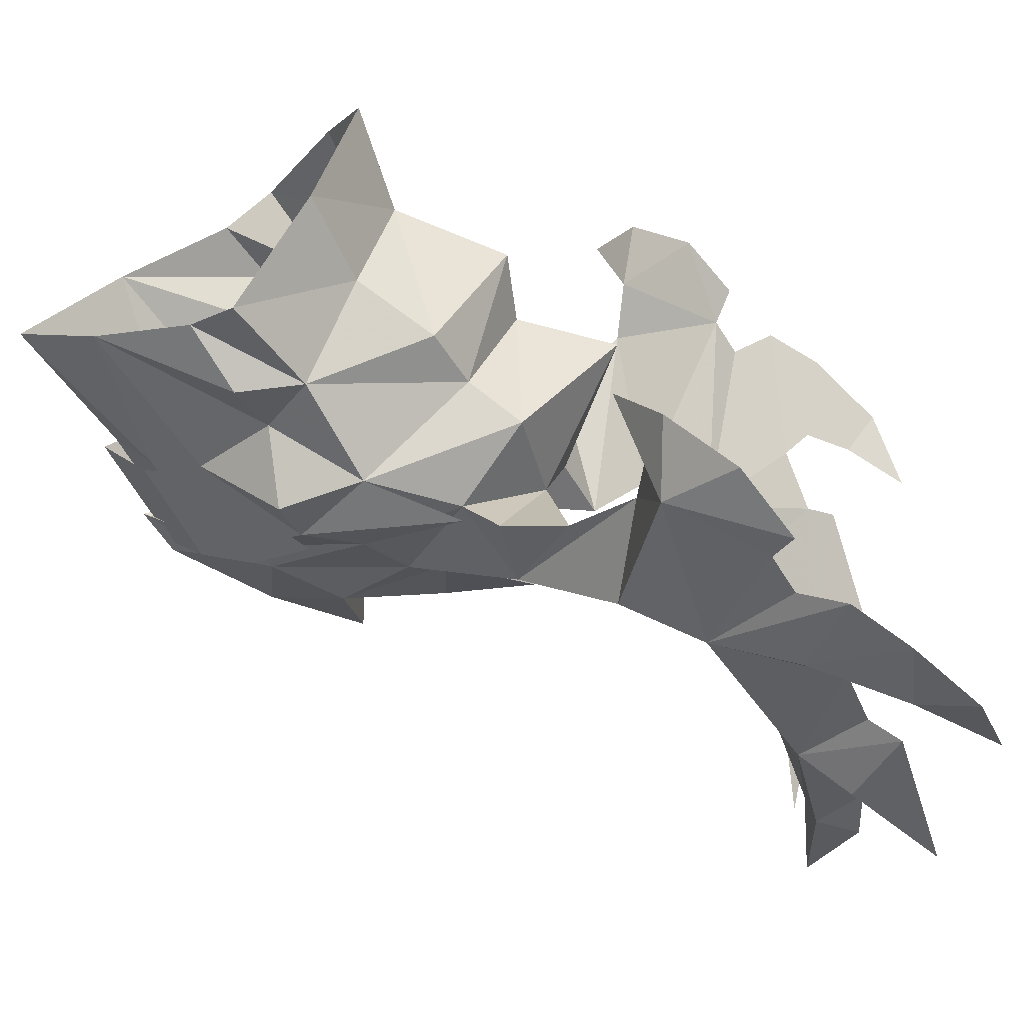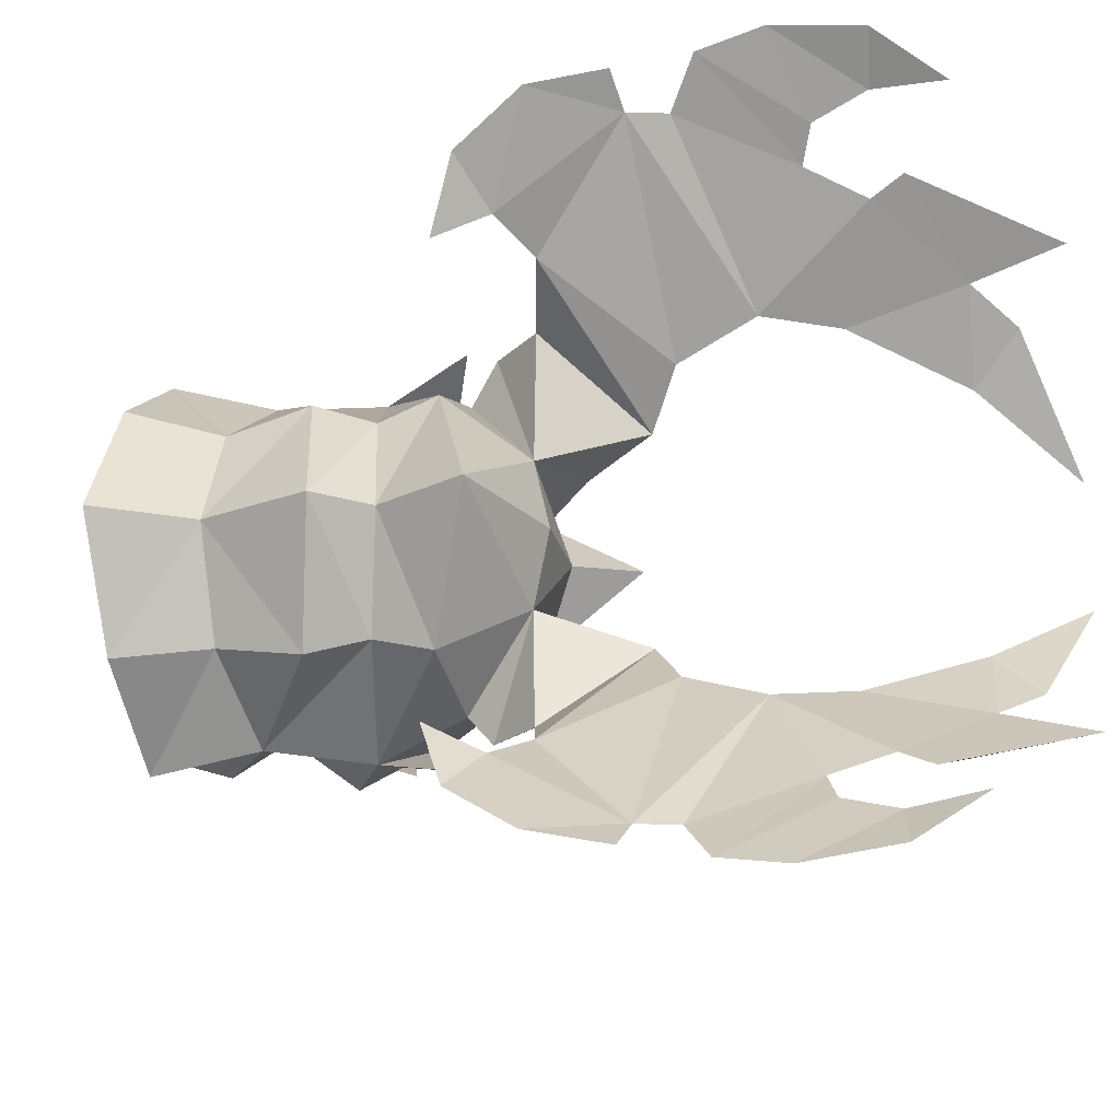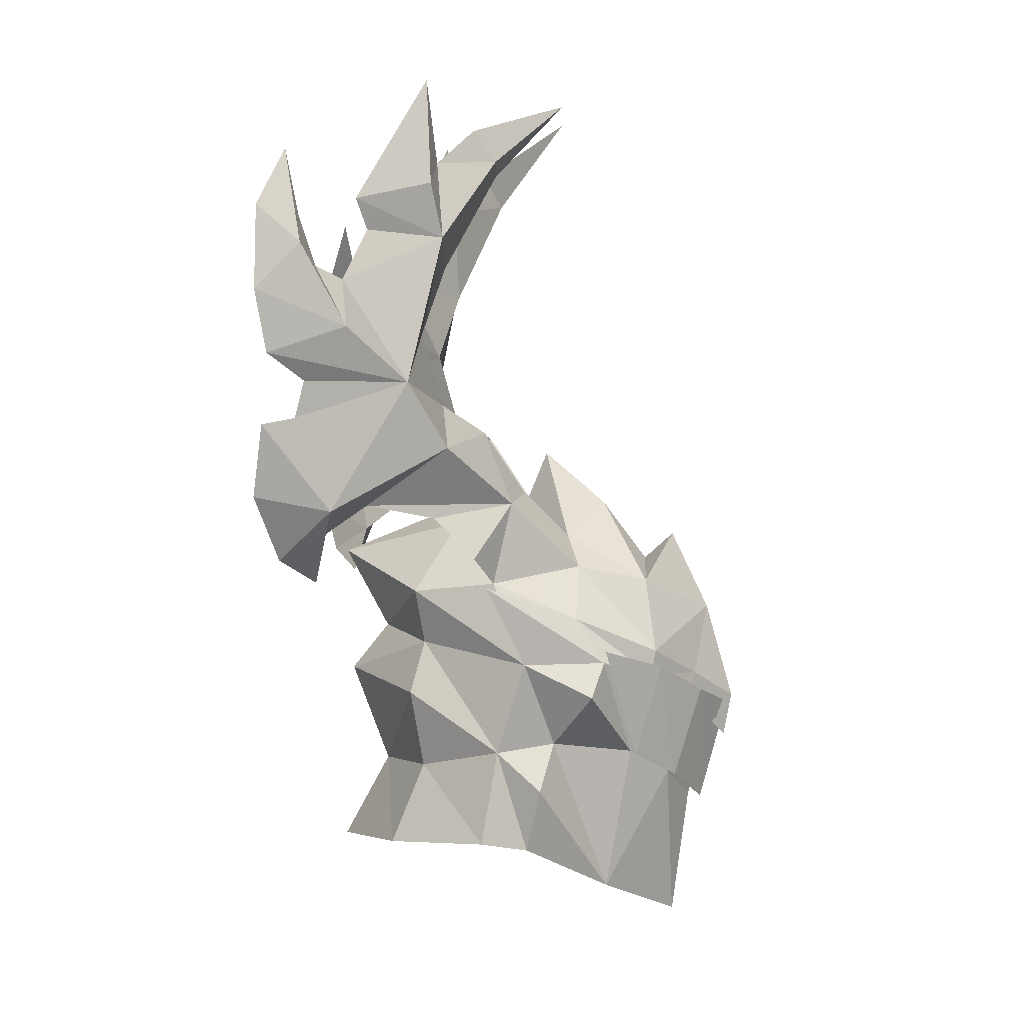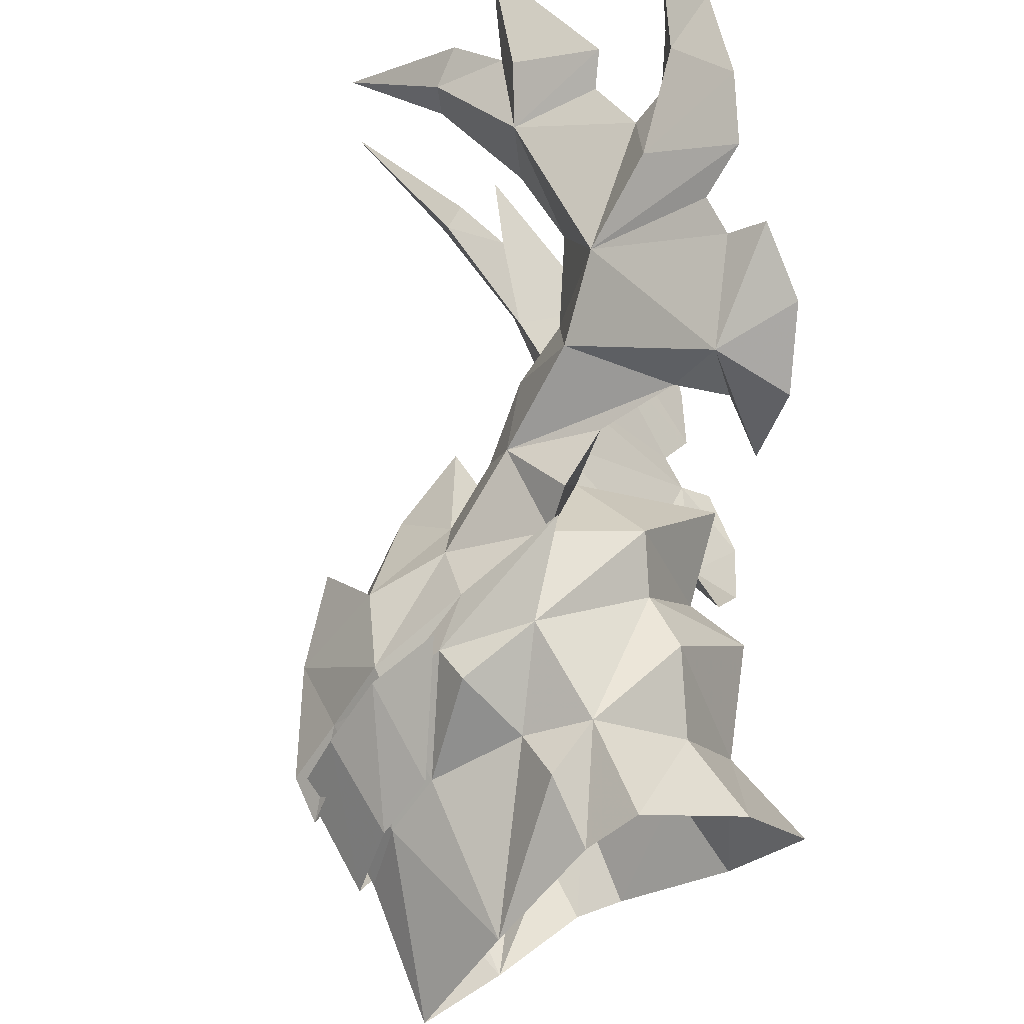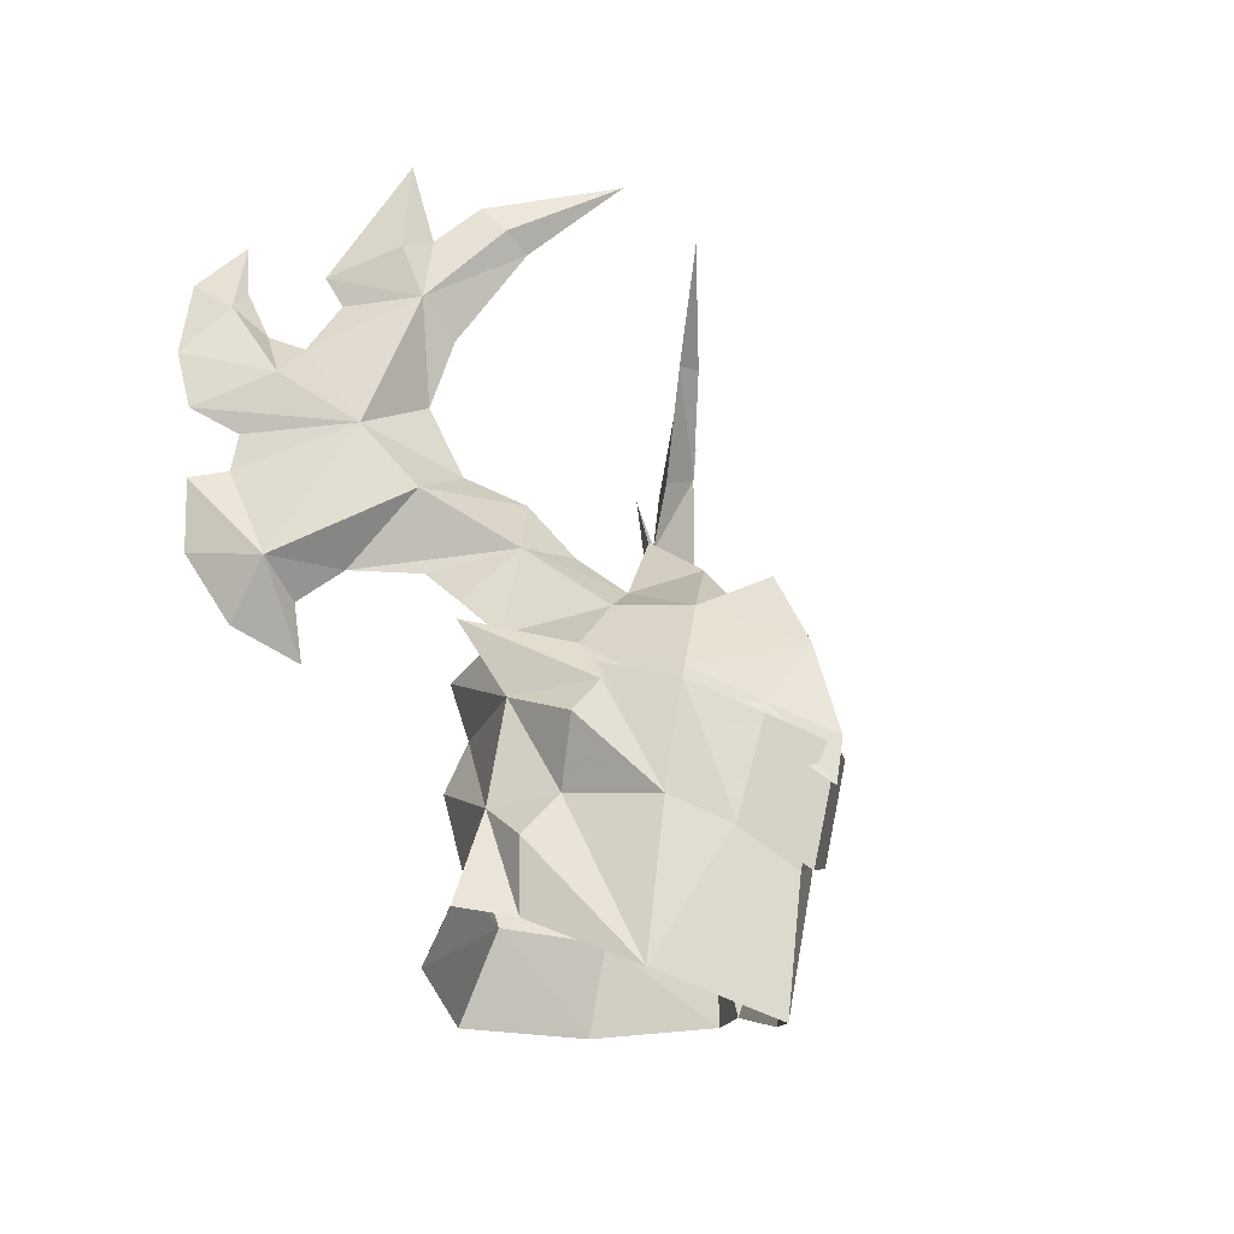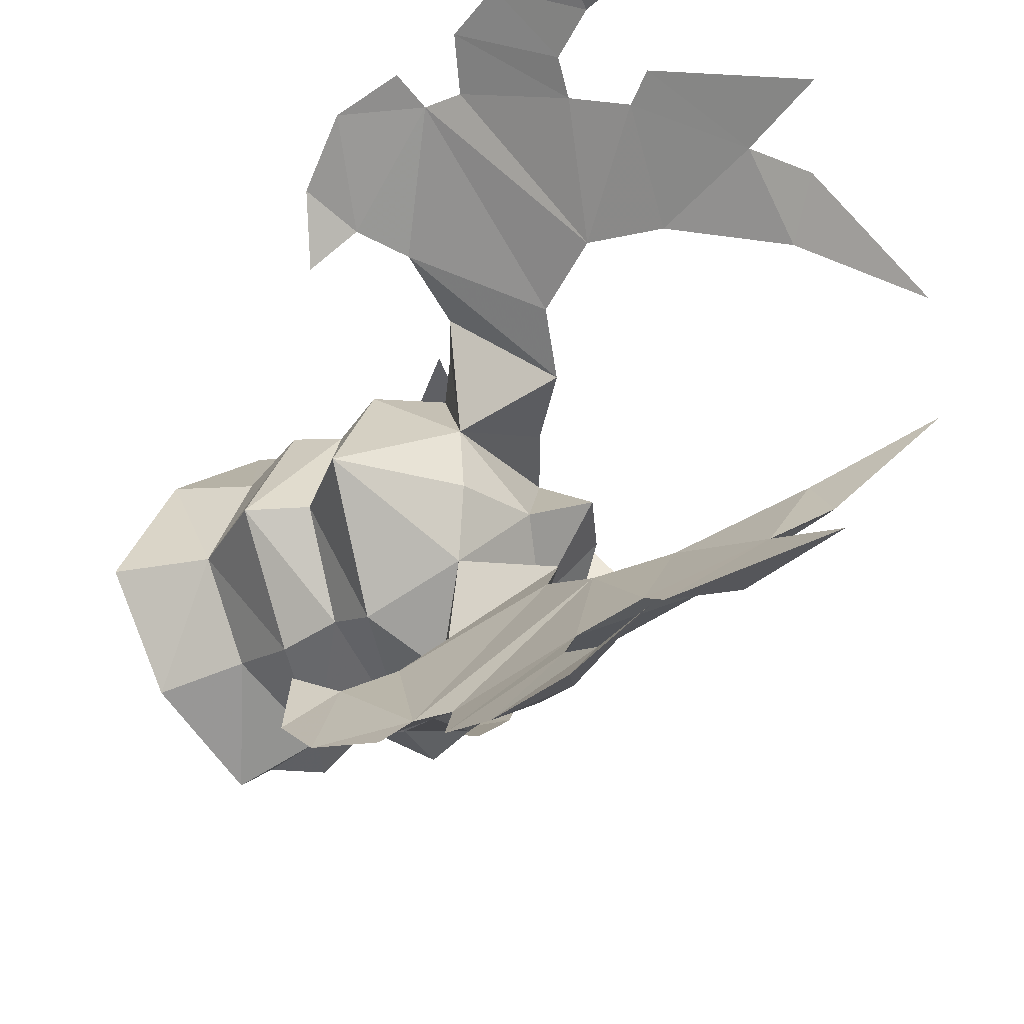
<metadata>
{"format":"obj","ext":"obj","renderer":"f3d","projection":"perspective","resolution":1024,"background":"white","views":[{"elev":-67.8,"azim":-133.4,"up":"+Y"},{"elev":-23.2,"azim":-79.1,"up":"+Y"},{"elev":0.3,"azim":1.2,"up":"+Z"},{"elev":70.2,"azim":167.1,"up":"+Y"},{"elev":-29.8,"azim":39.5,"up":"+Z"},{"elev":-28.4,"azim":-45.1,"up":"+Y"}]}
</metadata>
<code>
g common_helmet_55570
v -0.9072 2.341 -2.116
v -2.168 1.445 -2.216
v -1.749 1.247 -1.18
v -0.7058 2.051 -0.9267
v -2.338 0 -1.221
v -2.935 0 -2.316
v -2.834 0 0.07937
v -1.918 1.45 -0.1637
v -0.9072 -2.341 -2.116
v -0.7058 -2.051 -0.9267
v -1.749 -1.247 -1.18
v -2.168 -1.445 -2.216
v -1.918 -1.45 -0.1637
v 0.7857 1.142 -2.863
v -0.3095 1.908 -2.265
v -0.1272 2.136 -1.44
v 1.76 -1e-06 -3.387
v 1.658 0.7168 -1.329
v 1.992 -1e-06 -1.735
v 1.117 1.218 -0.9879
v 0.05766 1.682 -0.8396
v -0.7058 2.051 -0.9267
v -0.9072 2.341 -2.116
v 0.7857 -1.142 -2.863
v -0.1272 -2.136 -1.44
v -0.3095 -1.908 -2.265
v 1.658 -0.7168 -1.329
v 1.117 -1.218 -0.9879
v 0.05766 -1.682 -0.8396
v -0.7058 -2.051 -0.9267
v -0.9072 -2.341 -2.116
f 1 2 3
f 3 4 1
f 5 3 2
f 2 6 5
f 5 7 8
f 8 3 5
f 9 10 11
f 11 12 9
f 5 6 12
f 12 11 5
f 5 11 13
f 13 7 5
f 8 4 3
f 14 15 16
f 17 18 19
f 14 20 18
f 21 20 14
f 22 21 16
f 16 21 14
f 22 15 23
f 17 14 18
f 22 16 15
f 13 11 10
f 24 25 26
f 17 19 27
f 24 27 28
f 29 24 28
f 30 25 29
f 25 24 29
f 30 31 26
f 17 27 24
f 30 26 25
g Object01
v 1.53 1.413 0.1968
v 2.125 0.7447 -0.1711
v 1.755 0.8023 -1.358
v 1.193 1.322 -1.018
v 2.542 0 -0.4067
v 2.162 0 -1.771
v 1.53 -1.413 0.1968
v 1.193 -1.322 -1.018
v 1.755 -0.8023 -1.358
v 2.125 -0.7447 -0.1711
v 0.7632 1.936 0.4308
v 0.7632 -1.936 0.4308
f 32 33 34
f 34 35 32
f 33 36 37
f 37 34 33
f 38 39 40
f 40 41 38
f 41 40 37
f 37 36 41
f 42 32 35
f 43 39 38
g common_helmet_55570
v -1.852 1.478 1.237
v -1.734 1.26 0.5241
v -2.343 0 0.6923
v -2.924 0 1.76
v 1.404 1.311 0.06714
v 1.465 1.29 0.406
v 2.049 0.5715 0.0511
v 1.978 0.6635 -0.3016
v 1.658 0.7168 -1.329
v 1.117 1.218 -0.9879
v 0.2519 0.7716 1.996
v 0.4025 1.241 1.57
v -0.5165 1.767 2.437
v -0.3454 1.008 2.587
v -0.8971 1.26 3.411
v -1.343 2.657 3.171
v -1.445 1.805 3.767
v -1.544 2.293 2.241
v -2.405 2.735 2.412
v -1.833 3.19 4.013
v -1.715 2.164 4.701
v -3.091 3.936 3.992
v -3.503 4.398 4.312
v -2.561 3.895 4.682
v -3.635 4.544 5.092
v -3.111 4.207 5.714
v -1.408 2.675 5.947
v -0.7261 1.942 7.061
v -0.7373 1.54 6.917
v -1.407 2.078 5.598
v -2.368 3.088 6.004
v -2.496 3.288 6.383
v -1.549 2.928 6.633
v -2.834 0 0.07937
v -1.918 1.45 -0.1637
v 0.3628 1.774 0.8674
v 0.7394 1.829 0.2724
v -1.282 0.8716 2.168
v -1.411 0 2.373
v -0.3543 0 2.415
v 0.2519 0.7716 1.996
v -1.715 2.164 4.701
v -3.091 3.936 3.992
v -3.208 3.934 3.522
v -1.445 1.805 3.767
v -1.407 2.078 5.598
v -2.368 3.088 6.004
v -2.66 3.387 5.328
v -3.503 4.398 4.312
v -2.972 3.718 5.466
v -2.405 2.735 2.412
v -1.544 2.293 2.241
v -0.8971 1.26 3.411
v -0.7373 1.54 6.917
v -1.022 2.106 7.447
v -1.491 2.444 6.961
v 1.992 -1e-06 -1.735
v 2.325 -1e-06 -0.529
v -1.852 -1.478 1.237
v -1.734 -1.26 0.5241
v 1.404 -1.311 0.06714
v 1.978 -0.6635 -0.3016
v 2.049 -0.5715 0.0511
v 1.465 -1.29 0.406
v 1.658 -0.7168 -1.329
v 1.117 -1.218 -0.9879
v 0.2519 -0.7716 1.996
v -0.3454 -1.008 2.587
v -0.5165 -1.767 2.437
v 0.4025 -1.241 1.57
v -0.8971 -1.26 3.411
v -1.445 -1.805 3.767
v -1.343 -2.657 3.171
v -2.405 -2.735 2.412
v -1.544 -2.293 2.241
v -1.715 -2.164 4.701
v -1.833 -3.19 4.013
v -2.561 -3.895 4.682
v -3.503 -4.398 4.312
v -3.091 -3.936 3.992
v -3.111 -4.207 5.714
v -3.635 -4.544 5.092
v -1.408 -2.675 5.947
v -1.407 -2.078 5.598
v -0.7373 -1.54 6.917
v -0.7261 -1.942 7.061
v -1.549 -2.928 6.633
v -2.496 -3.288 6.383
v -2.368 -3.088 6.004
v -1.918 -1.45 -0.1637
v 0.3628 -1.774 0.8674
v 0.7394 -1.829 0.2724
v -1.282 -0.8716 2.168
v 0.2519 -0.7716 1.996
v -1.715 -2.164 4.701
v -1.445 -1.805 3.767
v -3.208 -3.934 3.522
v -3.091 -3.936 3.992
v -2.66 -3.387 5.328
v -2.368 -3.088 6.004
v -1.407 -2.078 5.598
v -3.503 -4.398 4.312
v -2.972 -3.718 5.466
v -2.405 -2.735 2.412
v -0.8971 -1.26 3.411
v -1.544 -2.293 2.241
v -0.7373 -1.54 6.917
v -1.491 -2.444 6.961
v -1.022 -2.106 7.447
v -0.7058 2.051 -0.9267
v -0.335 2.162 0.2673
v 0.5711 2.13 -0.1806
v 2.613 -1e-06 -0.3094
v 2.502 -1e-06 -0.8743
v 1.342 0.9154 1.372
v 1.766 0 2.01
v 2.26 -1e-06 0.9662
v 1.342 0.9154 1.372
v 1.374 0 1.662
v 1.766 0 2.01
v 0.2519 0.7716 1.996
v 0.4025 1.241 1.57
v 0.7766 0 2.46
v -0.04734 0 3.165
v -0.335 2.162 0.2673
v -0.7628 1.84 1.35
v -1.009 2.267 1.692
v -2.785 3.683 2.335
v -3.208 3.934 3.522
v -3.586 4.254 3.428
v -2.92 3.028 2.038
v -3.711 4.081 2.523
v -3.078 2.712 1.395
v -3.458 3.523 1.709
v -2.66 3.387 5.328
v -2.972 3.718 5.466
v -3.632 4.401 6.16
v -3.162 3.929 6.092
v -3.341 3.837 6.938
v -1.491 2.444 6.961
v -1.613 2.756 8.008
v -1.022 2.106 7.447
v 0.1748 0.7528 8.015
v -0.7628 1.84 1.35
v -0.7058 2.051 -0.9267
v 0.05766 1.682 -0.8396
v -0.8421 2.475 1.31
v -0.3543 0 2.415
v -0.04734 0 3.165
v 0.2519 0.7716 1.996
v 1.374 0 1.662
v -1.009 2.267 1.692
v -0.7628 1.84 1.35
v -1.282 0.8716 2.168
v -0.3454 1.008 2.587
v -3.586 4.254 3.428
v -3.711 4.081 2.523
v -2.92 3.028 2.038
v -3.078 2.712 1.395
v -3.458 3.523 1.709
v -3.635 4.544 5.092
v -3.162 3.929 6.092
v -3.632 4.401 6.16
v -3.341 3.837 6.938
v -2.496 3.288 6.383
v -1.613 2.756 8.008
v 0.1748 0.7528 8.015
v 0.2519 0.7716 1.996
v -0.7628 1.84 1.35
v 0.3628 1.774 0.8674
v -0.8421 2.475 1.31
v -0.335 2.162 0.2673
v -0.335 2.162 0.2673
v -0.7058 -2.051 -0.9267
v -0.335 -2.162 0.2673
v 0.5711 -2.13 -0.1806
v 1.342 -0.9154 1.372
v 1.342 -0.9154 1.372
v 0.2519 -0.7716 1.996
v 0.4025 -1.241 1.57
v -0.335 -2.162 0.2673
v -0.7628 -1.84 1.35
v -1.009 -2.267 1.692
v -2.785 -3.683 2.335
v -3.208 -3.934 3.522
v -3.586 -4.254 3.428
v -2.92 -3.028 2.038
v -3.711 -4.081 2.523
v -3.078 -2.712 1.395
v -3.458 -3.523 1.709
v -2.66 -3.387 5.328
v -2.972 -3.718 5.466
v -3.632 -4.401 6.16
v -3.162 -3.929 6.092
v -3.341 -3.837 6.938
v -1.491 -2.444 6.961
v -1.613 -2.756 8.008
v -1.022 -2.106 7.447
v 0.1748 -0.7528 8.015
v -0.7628 -1.84 1.35
v -0.7058 -2.051 -0.9267
v 0.05766 -1.682 -0.8396
v -0.8421 -2.475 1.31
v 0.2519 -0.7716 1.996
v -1.009 -2.267 1.692
v -1.282 -0.8716 2.168
v -0.7628 -1.84 1.35
v -0.3454 -1.008 2.587
v -3.586 -4.254 3.428
v -3.711 -4.081 2.523
v -2.92 -3.028 2.038
v -3.078 -2.712 1.395
v -3.458 -3.523 1.709
v -3.635 -4.544 5.092
v -3.162 -3.929 6.092
v -3.632 -4.401 6.16
v -3.341 -3.837 6.938
v -2.496 -3.288 6.383
v -1.613 -2.756 8.008
v 0.1748 -0.7528 8.015
v 0.2519 -0.7716 1.996
v -0.7628 -1.84 1.35
v 0.3628 -1.774 0.8674
v -0.335 -2.162 0.2673
v -0.8421 -2.475 1.31
v -0.335 -2.162 0.2673
f 44 45 46
f 46 47 44
f 48 49 50
f 50 51 48
f 52 53 48
f 48 51 52
f 54 55 56
f 56 57 54
f 58 56 59
f 59 60 58
f 56 61 62
f 62 59 56
f 60 59 63
f 63 64 60
f 63 65 66
f 66 67 63
f 67 66 68
f 68 69 67
f 70 71 72
f 72 73 70
f 70 74 75
f 75 76 70
f 77 46 45
f 45 78 77
f 79 49 48
f 48 80 79
f 81 82 83
f 83 84 81
f 85 86 87
f 87 88 85
f 85 89 90
f 90 91 85
f 92 86 91
f 91 93 92
f 94 95 96
f 96 88 94
f 97 98 99
f 99 89 97
f 100 52 51
f 51 101 100
f 102 47 46
f 46 103 102
f 104 105 106
f 106 107 104
f 108 105 104
f 104 109 108
f 110 111 112
f 112 113 110
f 114 115 116
f 116 112 114
f 112 116 117
f 117 118 112
f 115 119 120
f 120 116 115
f 120 121 122
f 122 123 120
f 121 124 125
f 125 122 121
f 126 127 128
f 128 129 126
f 126 130 131
f 131 132 126
f 77 133 103
f 103 46 77
f 134 135 104
f 104 107 134
f 136 137 83
f 83 82 136
f 138 139 140
f 140 141 138
f 138 142 143
f 143 144 138
f 145 146 142
f 142 141 145
f 147 139 148
f 148 149 147
f 150 144 151
f 151 152 150
f 100 101 105
f 105 108 100
f 45 153 78
f 154 45 44
f 155 80 53
f 50 156 157
f 44 47 81
f 158 159 160
f 50 160 156
f 158 160 49
f 161 162 163
f 50 157 51
f 164 158 165
f 160 50 49
f 166 158 164
f 164 167 166
f 168 80 155
f 158 49 165
f 55 169 56
f 169 170 56
f 57 56 58
f 56 170 61
f 59 171 63
f 172 171 173
f 171 62 174
f 173 171 175
f 171 174 176
f 177 171 176
f 171 177 175
f 59 62 171
f 171 172 63
f 63 172 65
f 64 70 73
f 63 67 178
f 63 178 70
f 70 178 74
f 64 63 70
f 178 67 179
f 67 69 179
f 69 68 180
f 179 69 181
f 69 180 182
f 181 69 182
f 70 76 183
f 70 183 71
f 76 75 184
f 183 76 184
f 71 183 185
f 71 185 186
f 72 71 186
f 165 79 187
f 188 168 189
f 168 190 80
f 190 79 80
f 80 48 53
f 53 189 155
f 155 189 168
f 79 165 49
f 45 154 153
f 191 192 193
f 166 194 158
f 81 47 82
f 195 196 197
f 198 96 197
f 95 197 96
f 94 88 87
f 199 200 87
f 200 201 87
f 202 201 203
f 204 93 205
f 206 204 205
f 207 206 205
f 89 99 90
f 208 90 99
f 209 208 99
f 210 98 97
f 201 94 87
f 211 198 197
f 81 212 44
f 44 212 154
f 213 214 215
f 187 79 216
f 51 157 101
f 200 203 201
f 95 195 197
f 85 91 86
f 204 92 93
f 103 133 217
f 218 102 103
f 219 109 135
f 106 157 156
f 102 136 47
f 220 160 159
f 106 156 160
f 220 107 160
f 221 163 162
f 106 105 157
f 222 223 220
f 160 107 106
f 166 222 220
f 222 166 167
f 224 219 135
f 220 223 107
f 113 112 225
f 225 112 226
f 111 114 112
f 112 118 226
f 116 120 227
f 228 229 227
f 227 230 117
f 229 231 227
f 227 232 230
f 233 232 227
f 227 231 233
f 116 227 117
f 227 120 228
f 120 123 228
f 119 127 126
f 120 234 121
f 120 126 234
f 126 132 234
f 119 126 120
f 234 235 121
f 121 235 124
f 124 236 125
f 235 237 124
f 124 238 236
f 237 238 124
f 126 239 130
f 126 129 239
f 130 240 131
f 239 240 130
f 129 241 239
f 129 242 241
f 128 242 129
f 223 243 134
f 244 245 224
f 224 135 246
f 246 135 134
f 135 109 104
f 109 219 245
f 219 224 245
f 134 107 223
f 103 217 218
f 191 247 192
f 166 220 194
f 136 82 47
f 248 249 250
f 251 249 148
f 149 148 249
f 147 140 139
f 252 140 253
f 253 140 254
f 255 256 254
f 257 258 146
f 259 258 257
f 260 258 259
f 144 143 151
f 261 151 143
f 262 151 261
f 263 150 152
f 254 140 147
f 264 249 251
f 136 102 265
f 102 218 265
f 266 267 268
f 243 269 134
f 105 101 157
f 253 254 256
f 149 249 248
f 138 141 142
f 257 146 145

</code>
